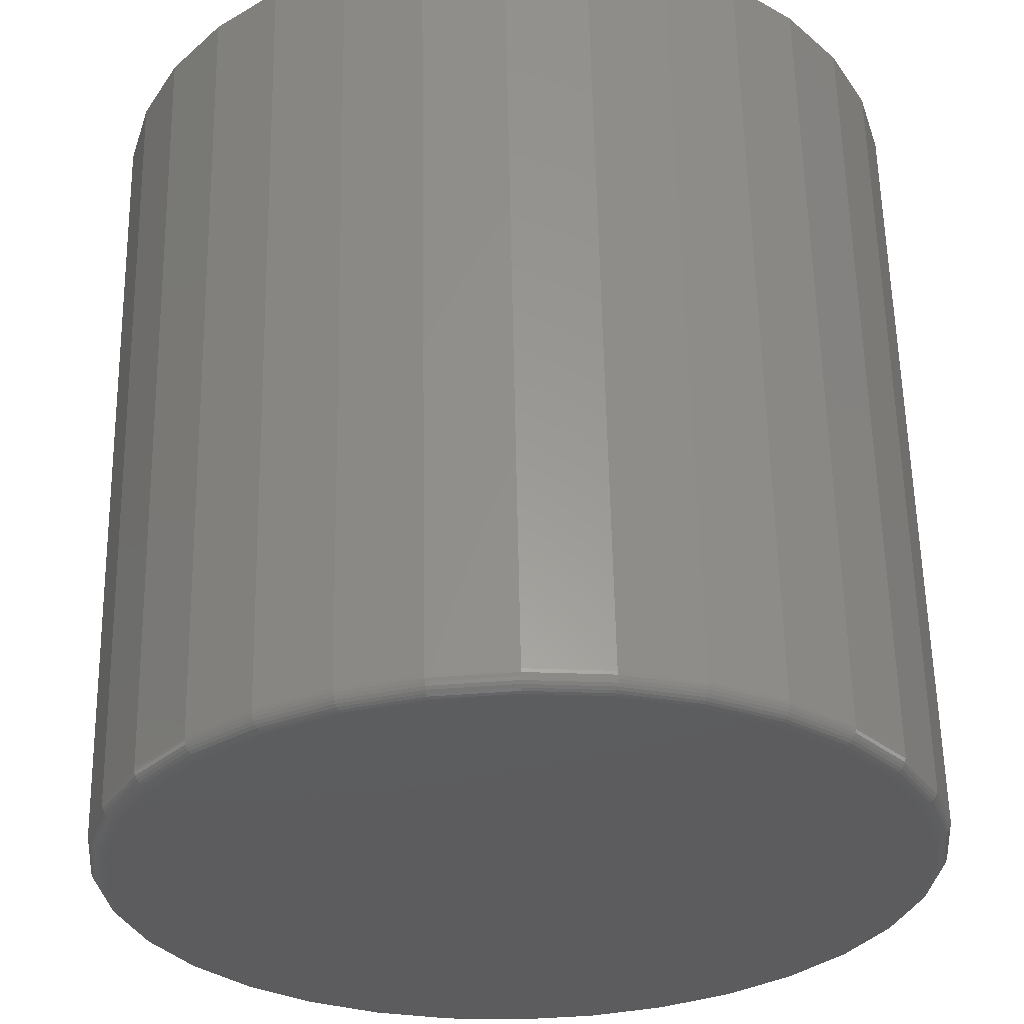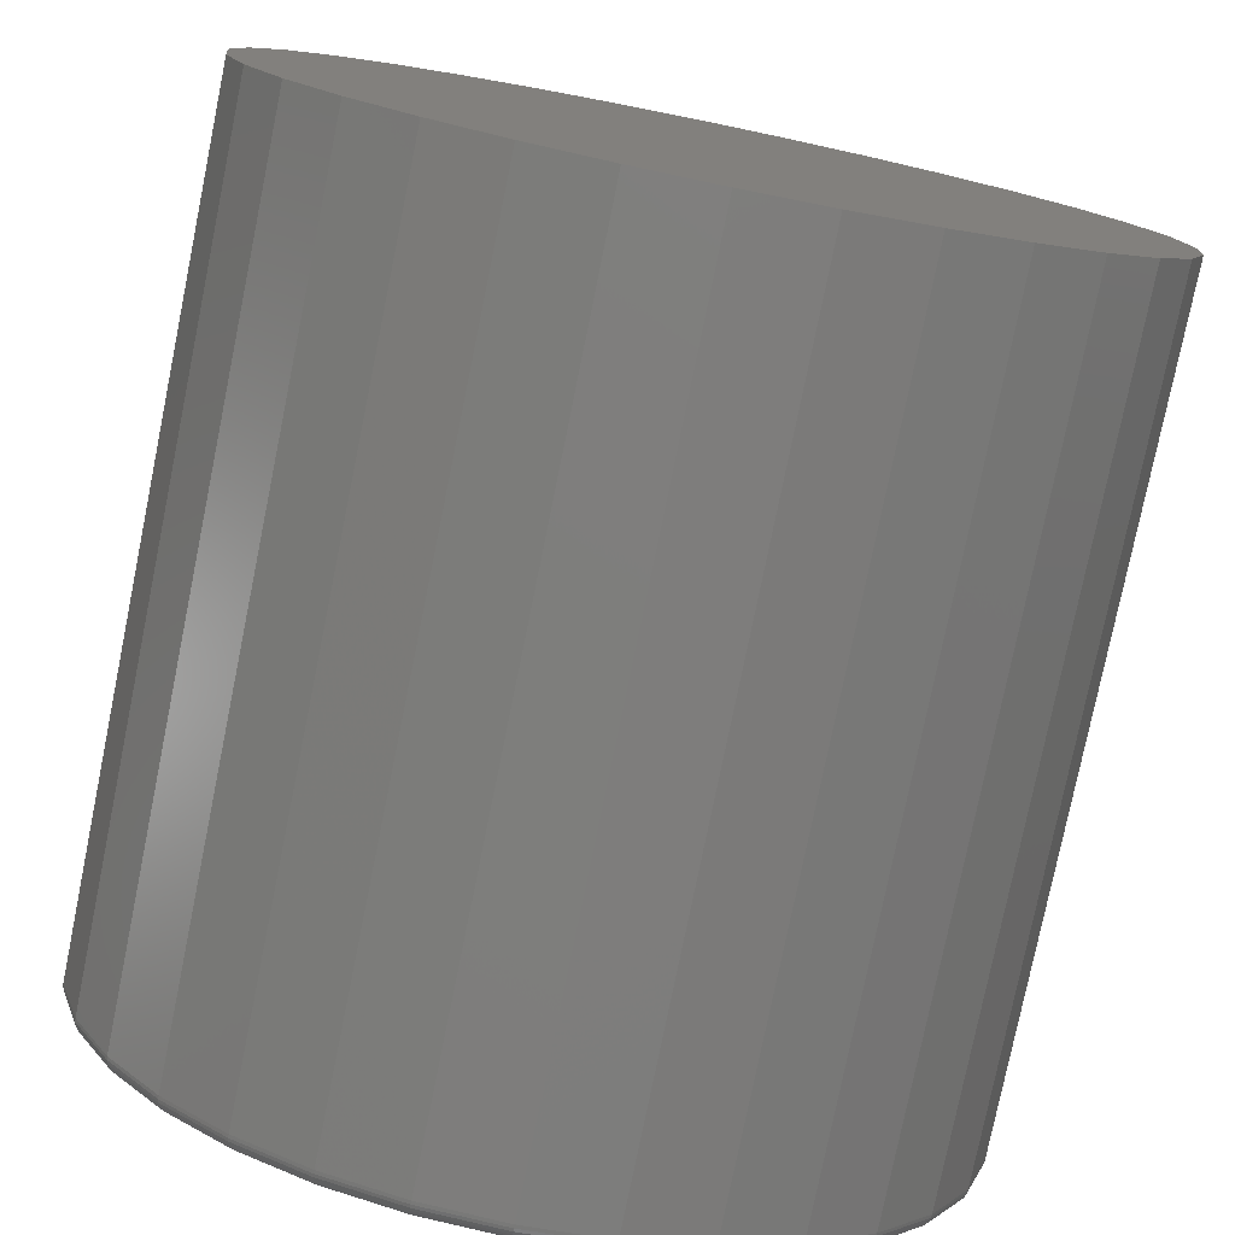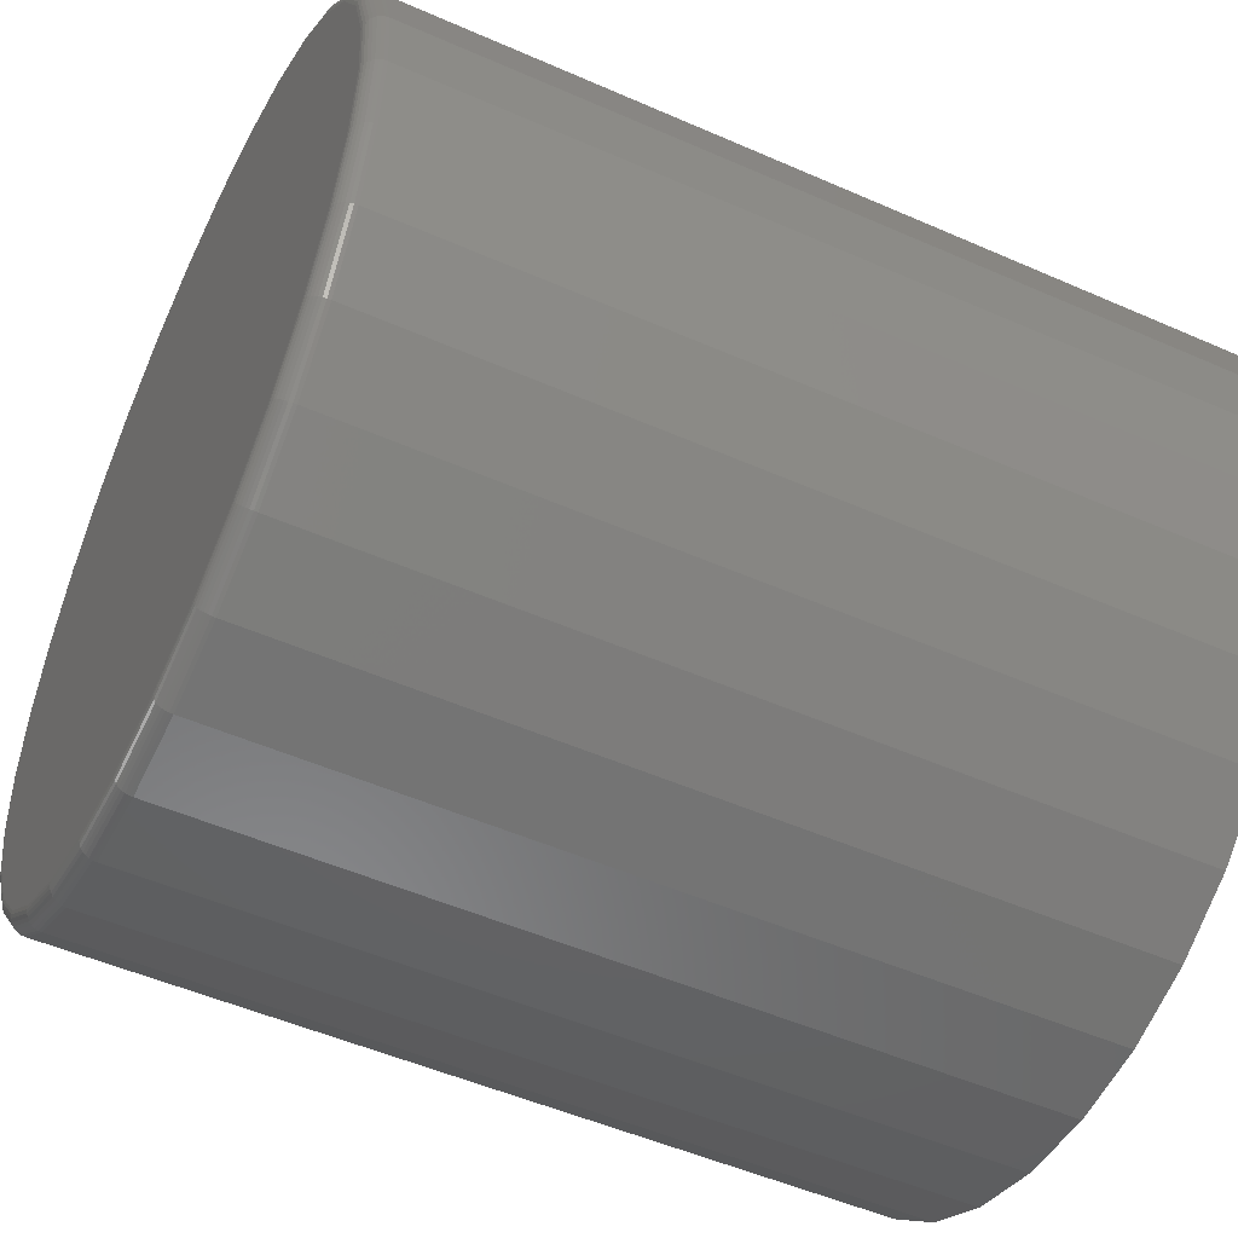
<metadata>
{"format":"stl","ext":"stl","renderer":"f3d","projection":"perspective","resolution":1024,"background":"white","views":[{"elev":59.7,"azim":-1.1,"up":"+Z"},{"elev":-77.9,"azim":168.5,"up":"+Z"},{"elev":-50.8,"azim":64.3,"up":"+Z"}]}
</metadata>
<code>
# stl→obj: 320 verts, 636 faces
v -0.03149 -0.375 0.5492
v 0.03939 -0.375 0.5492
v 0.003947 -0.375 0.5527
v -0.06557 -0.375 0.5389
v 0.07347 -0.375 0.5389
v 0.07347 -0.375 0.2032
v -0.03149 -0.375 0.1929
v 0.03939 -0.375 0.1929
v 0.003947 -0.375 0.1894
v 0.1049 -0.375 0.5221
v -0.09698 -0.375 0.5221
v 0.1324 -0.375 0.4995
v -0.1245 -0.375 0.4995
v 0.155 -0.375 0.472
v -0.1471 -0.375 0.472
v 0.1718 -0.375 0.4406
v -0.1639 -0.375 0.4406
v 0.1821 -0.375 0.4065
v -0.1742 -0.375 0.4065
v 0.1856 -0.375 0.3711
v -0.1777 -0.375 0.3711
v 0.1821 -0.375 0.3356
v -0.1742 -0.375 0.3356
v 0.1718 -0.375 0.3015
v -0.1639 -0.375 0.3015
v 0.155 -0.375 0.2701
v -0.1471 -0.375 0.2701
v 0.1324 -0.375 0.2426
v -0.1245 -0.375 0.2426
v 0.1049 -0.375 0.22
v -0.09698 -0.375 0.22
v -0.06557 -0.375 0.2032
v 0.1934 1.493e-16 0.3711
v 0.1934 -0.3672 0.3711
v 0.1898 1.45e-16 0.3341
v 0.1898 -0.3672 0.3341
v 0.179 1.404e-16 0.2985
v 0.179 -0.3672 0.2985
v 0.1615 1.358e-16 0.2658
v 0.1615 -0.3672 0.2658
v 0.1379 1.313e-16 0.2371
v 0.1379 -0.3672 0.2371
v 0.1092 1.271e-16 0.2135
v 0.1092 -0.3672 0.2135
v 0.07646 1.234e-16 0.196
v 0.07646 -0.3672 0.196
v 0.04091 1.202e-16 0.1852
v 0.04091 -0.3672 0.1852
v 0.003947 1.177e-16 0.1816
v 0.003947 -0.3672 0.1816
v -0.03302 1.161e-16 0.1852
v -0.03302 -0.3672 0.1852
v -0.06856 1.153e-16 0.196
v -0.06856 -0.3672 0.196
v -0.1013 1.154e-16 0.2135
v -0.1013 -0.3672 0.2135
v -0.13 1.165e-16 0.2371
v -0.13 -0.3672 0.2371
v -0.1536 1.183e-16 0.2658
v -0.1536 -0.3672 0.2658
v -0.1711 1.21e-16 0.2985
v -0.1711 -0.3672 0.2985
v -0.1819 1.244e-16 0.3341
v -0.1819 -0.3672 0.3341
v -0.1855 1.283e-16 0.3711
v -0.1855 -0.3672 0.3711
v -0.1819 1.326e-16 0.408
v -0.1819 -0.3672 0.408
v -0.1711 1.371e-16 0.4436
v -0.1711 -0.3672 0.4436
v -0.1536 1.417e-16 0.4763
v -0.1536 -0.3672 0.4763
v -0.13 1.462e-16 0.505
v -0.13 -0.3672 0.505
v -0.1013 1.504e-16 0.5286
v -0.1013 -0.3672 0.5286
v -0.06856 1.542e-16 0.5461
v -0.06856 -0.3672 0.5461
v -0.03302 1.574e-16 0.5569
v -0.03302 -0.3672 0.5569
v 0.003947 1.598e-16 0.5605
v 0.003947 -0.3672 0.5605
v 0.04091 1.615e-16 0.5569
v 0.04091 -0.3672 0.5569
v 0.07646 1.622e-16 0.5461
v 0.07646 -0.3672 0.5461
v 0.1092 1.621e-16 0.5286
v 0.1092 -0.3672 0.5286
v 0.1379 1.611e-16 0.505
v 0.1379 -0.3672 0.505
v 0.1615 1.592e-16 0.4763
v 0.1615 -0.3672 0.4763
v 0.179 1.565e-16 0.4436
v 0.179 -0.3672 0.4436
v 0.1898 1.532e-16 0.408
v 0.1898 -0.3672 0.408
v 0.1871 -0.3748 0.3711
v 0.1836 -0.3748 0.3353
v 0.1886 -0.3744 0.3711
v 0.1851 -0.3744 0.335
v 0.1899 -0.3737 0.3711
v 0.1864 -0.3737 0.3348
v 0.1911 -0.3727 0.3711
v 0.1875 -0.3727 0.3345
v 0.1921 -0.3715 0.3711
v 0.1885 -0.3715 0.3343
v 0.1928 -0.3702 0.3711
v 0.1892 -0.3702 0.3342
v 0.1933 -0.3687 0.3711
v 0.1896 -0.3687 0.3341
v -0.1757 -0.3748 0.3353
v -0.1792 -0.3748 0.3711
v -0.1772 -0.3744 0.335
v -0.1807 -0.3744 0.3711
v -0.1785 -0.3737 0.3348
v -0.1821 -0.3737 0.3711
v -0.1796 -0.3727 0.3345
v -0.1832 -0.3727 0.3711
v -0.1806 -0.3715 0.3343
v -0.1842 -0.3715 0.3711
v -0.1813 -0.3702 0.3342
v -0.1849 -0.3702 0.3711
v -0.1817 -0.3687 0.3341
v -0.1854 -0.3687 0.3711
v -0.1653 -0.3748 0.301
v -0.1666 -0.3744 0.3004
v -0.1679 -0.3737 0.2999
v -0.169 -0.3727 0.2994
v -0.1699 -0.3715 0.299
v -0.1706 -0.3702 0.2988
v -0.171 -0.3687 0.2986
v -0.1484 -0.3748 0.2693
v -0.1496 -0.3744 0.2685
v -0.1507 -0.3737 0.2677
v -0.1517 -0.3727 0.2671
v -0.1525 -0.3715 0.2665
v -0.1531 -0.3702 0.2661
v -0.1535 -0.3687 0.2659
v -0.1256 -0.3748 0.2415
v -0.1266 -0.3744 0.2405
v -0.1276 -0.3737 0.2395
v -0.1284 -0.3727 0.2387
v -0.1291 -0.3715 0.238
v -0.1296 -0.3702 0.2375
v -0.1299 -0.3687 0.2372
v -0.09782 -0.3748 0.2187
v -0.09864 -0.3744 0.2175
v -0.09939 -0.3737 0.2164
v -0.1 -0.3727 0.2154
v -0.1006 -0.3715 0.2146
v -0.101 -0.3702 0.214
v -0.1012 -0.3687 0.2136
v -0.06615 -0.3748 0.2018
v -0.06672 -0.3744 0.2005
v -0.06723 -0.3737 0.1992
v -0.06769 -0.3727 0.1981
v -0.06806 -0.3715 0.1972
v -0.06833 -0.3702 0.1966
v -0.0685 -0.3687 0.1961
v -0.03179 -0.3748 0.1914
v -0.03208 -0.3744 0.1899
v -0.03234 -0.3737 0.1886
v -0.03257 -0.3727 0.1875
v -0.03276 -0.3715 0.1865
v -0.0329 -0.3702 0.1858
v -0.03299 -0.3687 0.1854
v 0.003947 -0.3748 0.1879
v 0.003947 -0.3744 0.1864
v 0.003947 -0.3737 0.1851
v 0.003947 -0.3727 0.1839
v 0.003947 -0.3715 0.1829
v 0.003947 -0.3702 0.1822
v 0.003947 -0.3687 0.1817
v 0.03969 -0.3748 0.1914
v 0.03997 -0.3744 0.1899
v 0.04023 -0.3737 0.1886
v 0.04047 -0.3727 0.1875
v 0.04065 -0.3715 0.1865
v 0.0408 -0.3702 0.1858
v 0.04088 -0.3687 0.1854
v 0.07405 -0.3748 0.2018
v 0.07461 -0.3744 0.2005
v 0.07513 -0.3737 0.1992
v 0.07558 -0.3727 0.1981
v 0.07595 -0.3715 0.1972
v 0.07623 -0.3702 0.1966
v 0.0764 -0.3687 0.1961
v 0.1057 -0.3748 0.2187
v 0.1065 -0.3744 0.2175
v 0.1073 -0.3737 0.2164
v 0.1079 -0.3727 0.2154
v 0.1085 -0.3715 0.2146
v 0.1089 -0.3702 0.214
v 0.1091 -0.3687 0.2136
v 0.1335 -0.3748 0.2415
v 0.1345 -0.3744 0.2405
v 0.1355 -0.3737 0.2395
v 0.1363 -0.3727 0.2387
v 0.137 -0.3715 0.238
v 0.1375 -0.3702 0.2375
v 0.1378 -0.3687 0.2372
v 0.1563 -0.3748 0.2693
v 0.1575 -0.3744 0.2685
v 0.1586 -0.3737 0.2677
v 0.1596 -0.3727 0.2671
v 0.1604 -0.3715 0.2665
v 0.161 -0.3702 0.2661
v 0.1614 -0.3687 0.2659
v 0.1732 -0.3748 0.301
v 0.1745 -0.3744 0.3004
v 0.1758 -0.3737 0.2999
v 0.1769 -0.3727 0.2994
v 0.1778 -0.3715 0.299
v 0.1784 -0.3702 0.2988
v 0.1789 -0.3687 0.2986
v -0.1757 -0.3748 0.4068
v -0.1772 -0.3744 0.4071
v -0.1785 -0.3737 0.4073
v -0.1796 -0.3727 0.4076
v -0.1806 -0.3715 0.4078
v -0.1813 -0.3702 0.4079
v -0.1817 -0.3687 0.408
v 0.1836 -0.3748 0.4068
v 0.1851 -0.3744 0.4071
v 0.1864 -0.3737 0.4073
v 0.1875 -0.3727 0.4076
v 0.1885 -0.3715 0.4078
v 0.1892 -0.3702 0.4079
v 0.1896 -0.3687 0.408
v 0.1732 -0.3748 0.4412
v 0.1745 -0.3744 0.4417
v 0.1758 -0.3737 0.4422
v 0.1769 -0.3727 0.4427
v 0.1778 -0.3715 0.4431
v 0.1784 -0.3702 0.4433
v 0.1789 -0.3687 0.4435
v 0.1563 -0.3748 0.4728
v 0.1575 -0.3744 0.4736
v 0.1586 -0.3737 0.4744
v 0.1596 -0.3727 0.475
v 0.1604 -0.3715 0.4756
v 0.161 -0.3702 0.476
v 0.1614 -0.3687 0.4762
v 0.1335 -0.3748 0.5006
v 0.1345 -0.3744 0.5016
v 0.1355 -0.3737 0.5026
v 0.1363 -0.3727 0.5034
v 0.137 -0.3715 0.5041
v 0.1375 -0.3702 0.5046
v 0.1378 -0.3687 0.5049
v 0.1057 -0.3748 0.5234
v 0.1065 -0.3744 0.5246
v 0.1073 -0.3737 0.5257
v 0.1079 -0.3727 0.5267
v 0.1085 -0.3715 0.5275
v 0.1089 -0.3702 0.5281
v 0.1091 -0.3687 0.5285
v 0.07405 -0.3748 0.5403
v 0.07461 -0.3744 0.5416
v 0.07513 -0.3737 0.5429
v 0.07558 -0.3727 0.544
v 0.07595 -0.3715 0.5449
v 0.07623 -0.3702 0.5456
v 0.0764 -0.3687 0.546
v 0.03969 -0.3748 0.5507
v 0.03997 -0.3744 0.5522
v 0.04023 -0.3737 0.5535
v 0.04047 -0.3727 0.5546
v 0.04065 -0.3715 0.5556
v 0.0408 -0.3702 0.5563
v 0.04088 -0.3687 0.5567
v 0.003947 -0.3748 0.5542
v 0.003947 -0.3744 0.5557
v 0.003947 -0.3737 0.5571
v 0.003947 -0.3727 0.5582
v 0.003947 -0.3715 0.5592
v 0.003947 -0.3702 0.5599
v 0.003947 -0.3687 0.5604
v -0.03179 -0.3748 0.5507
v -0.03208 -0.3744 0.5522
v -0.03234 -0.3737 0.5535
v -0.03257 -0.3727 0.5546
v -0.03276 -0.3715 0.5556
v -0.0329 -0.3702 0.5563
v -0.03299 -0.3687 0.5567
v -0.06615 -0.3748 0.5403
v -0.06672 -0.3744 0.5416
v -0.06723 -0.3737 0.5429
v -0.06769 -0.3727 0.544
v -0.06806 -0.3715 0.5449
v -0.06833 -0.3702 0.5456
v -0.0685 -0.3687 0.546
v -0.09782 -0.3748 0.5234
v -0.09864 -0.3744 0.5246
v -0.09939 -0.3737 0.5257
v -0.1 -0.3727 0.5267
v -0.1006 -0.3715 0.5275
v -0.101 -0.3702 0.5281
v -0.1012 -0.3687 0.5285
v -0.1256 -0.3748 0.5006
v -0.1266 -0.3744 0.5016
v -0.1276 -0.3737 0.5026
v -0.1284 -0.3727 0.5034
v -0.1291 -0.3715 0.5041
v -0.1296 -0.3702 0.5046
v -0.1299 -0.3687 0.5049
v -0.1484 -0.3748 0.4728
v -0.1496 -0.3744 0.4736
v -0.1507 -0.3737 0.4744
v -0.1517 -0.3727 0.475
v -0.1525 -0.3715 0.4756
v -0.1531 -0.3702 0.476
v -0.1535 -0.3687 0.4762
v -0.1653 -0.3748 0.4412
v -0.1666 -0.3744 0.4417
v -0.1679 -0.3737 0.4422
v -0.169 -0.3727 0.4427
v -0.1699 -0.3715 0.4431
v -0.1706 -0.3702 0.4433
v -0.171 -0.3687 0.4435
f 1 2 3
f 2 1 4
f 2 4 5
f 6 7 8
f 8 7 9
f 5 4 10
f 10 4 11
f 10 11 12
f 12 11 13
f 12 13 14
f 14 13 15
f 14 15 16
f 16 15 17
f 16 17 18
f 18 17 19
f 18 19 20
f 20 19 21
f 20 21 22
f 22 21 23
f 22 23 24
f 24 23 25
f 24 25 26
f 26 25 27
f 26 27 28
f 28 27 29
f 28 29 30
f 30 29 31
f 30 31 6
f 6 31 32
f 6 32 7
f 33 34 35
f 35 34 36
f 35 36 37
f 37 36 38
f 37 38 39
f 39 38 40
f 39 40 41
f 41 40 42
f 41 42 43
f 43 42 44
f 43 44 45
f 45 44 46
f 45 46 47
f 47 46 48
f 47 48 49
f 49 48 50
f 49 50 51
f 51 50 52
f 51 52 53
f 53 52 54
f 53 54 55
f 55 54 56
f 55 56 57
f 57 56 58
f 57 58 59
f 59 58 60
f 59 60 61
f 61 60 62
f 61 62 63
f 63 62 64
f 63 64 65
f 65 64 66
f 65 66 67
f 67 66 68
f 67 68 69
f 69 68 70
f 69 70 71
f 71 70 72
f 71 72 73
f 73 72 74
f 73 74 75
f 75 74 76
f 75 76 77
f 77 76 78
f 77 78 79
f 79 78 80
f 79 80 81
f 81 80 82
f 81 82 83
f 83 82 84
f 83 84 85
f 85 84 86
f 85 86 87
f 87 86 88
f 87 88 89
f 89 88 90
f 89 90 91
f 91 90 92
f 91 92 93
f 93 92 94
f 93 94 95
f 95 94 96
f 95 96 33
f 33 96 34
f 20 22 97
f 97 22 98
f 97 98 99
f 99 98 100
f 99 100 101
f 101 100 102
f 101 102 103
f 103 102 104
f 103 104 105
f 105 104 106
f 105 106 107
f 107 106 108
f 107 108 109
f 109 108 110
f 109 110 34
f 34 110 36
f 23 21 111
f 111 21 112
f 111 112 113
f 113 112 114
f 113 114 115
f 115 114 116
f 115 116 117
f 117 116 118
f 117 118 119
f 119 118 120
f 119 120 121
f 121 120 122
f 121 122 123
f 123 122 124
f 123 124 64
f 64 124 66
f 25 23 125
f 125 23 111
f 125 111 126
f 126 111 113
f 126 113 127
f 127 113 115
f 127 115 128
f 128 115 117
f 128 117 129
f 129 117 119
f 129 119 130
f 130 119 121
f 130 121 131
f 131 121 123
f 131 123 62
f 62 123 64
f 27 25 132
f 132 25 125
f 132 125 133
f 133 125 126
f 133 126 134
f 134 126 127
f 134 127 135
f 135 127 128
f 135 128 136
f 136 128 129
f 136 129 137
f 137 129 130
f 137 130 138
f 138 130 131
f 138 131 60
f 60 131 62
f 29 27 139
f 139 27 132
f 139 132 140
f 140 132 133
f 140 133 141
f 141 133 134
f 141 134 142
f 142 134 135
f 142 135 143
f 143 135 136
f 143 136 144
f 144 136 137
f 144 137 145
f 145 137 138
f 145 138 58
f 58 138 60
f 31 29 146
f 146 29 139
f 146 139 147
f 147 139 140
f 147 140 148
f 148 140 141
f 148 141 149
f 149 141 142
f 149 142 150
f 150 142 143
f 150 143 151
f 151 143 144
f 151 144 152
f 152 144 145
f 152 145 56
f 56 145 58
f 32 31 153
f 153 31 146
f 153 146 154
f 154 146 147
f 154 147 155
f 155 147 148
f 155 148 156
f 156 148 149
f 156 149 157
f 157 149 150
f 157 150 158
f 158 150 151
f 158 151 159
f 159 151 152
f 159 152 54
f 54 152 56
f 7 32 160
f 160 32 153
f 160 153 161
f 161 153 154
f 161 154 162
f 162 154 155
f 162 155 163
f 163 155 156
f 163 156 164
f 164 156 157
f 164 157 165
f 165 157 158
f 165 158 166
f 166 158 159
f 166 159 52
f 52 159 54
f 9 7 167
f 167 7 160
f 167 160 168
f 168 160 161
f 168 161 169
f 169 161 162
f 169 162 170
f 170 162 163
f 170 163 171
f 171 163 164
f 171 164 172
f 172 164 165
f 172 165 173
f 173 165 166
f 173 166 50
f 50 166 52
f 8 9 174
f 174 9 167
f 174 167 175
f 175 167 168
f 175 168 176
f 176 168 169
f 176 169 177
f 177 169 170
f 177 170 178
f 178 170 171
f 178 171 179
f 179 171 172
f 179 172 180
f 180 172 173
f 180 173 48
f 48 173 50
f 6 8 181
f 181 8 174
f 181 174 182
f 182 174 175
f 182 175 183
f 183 175 176
f 183 176 184
f 184 176 177
f 184 177 185
f 185 177 178
f 185 178 186
f 186 178 179
f 186 179 187
f 187 179 180
f 187 180 46
f 46 180 48
f 30 6 188
f 188 6 181
f 188 181 189
f 189 181 182
f 189 182 190
f 190 182 183
f 190 183 191
f 191 183 184
f 191 184 192
f 192 184 185
f 192 185 193
f 193 185 186
f 193 186 194
f 194 186 187
f 194 187 44
f 44 187 46
f 28 30 195
f 195 30 188
f 195 188 196
f 196 188 189
f 196 189 197
f 197 189 190
f 197 190 198
f 198 190 191
f 198 191 199
f 199 191 192
f 199 192 200
f 200 192 193
f 200 193 201
f 201 193 194
f 201 194 42
f 42 194 44
f 26 28 202
f 202 28 195
f 202 195 203
f 203 195 196
f 203 196 204
f 204 196 197
f 204 197 205
f 205 197 198
f 205 198 206
f 206 198 199
f 206 199 207
f 207 199 200
f 207 200 208
f 208 200 201
f 208 201 40
f 40 201 42
f 24 26 209
f 209 26 202
f 209 202 210
f 210 202 203
f 210 203 211
f 211 203 204
f 211 204 212
f 212 204 205
f 212 205 213
f 213 205 206
f 213 206 214
f 214 206 207
f 214 207 215
f 215 207 208
f 215 208 38
f 38 208 40
f 22 24 98
f 98 24 209
f 98 209 100
f 100 209 210
f 100 210 102
f 102 210 211
f 102 211 104
f 104 211 212
f 104 212 106
f 106 212 213
f 106 213 108
f 108 213 214
f 108 214 110
f 110 214 215
f 110 215 36
f 36 215 38
f 21 19 112
f 112 19 216
f 112 216 114
f 114 216 217
f 114 217 116
f 116 217 218
f 116 218 118
f 118 218 219
f 118 219 120
f 120 219 220
f 120 220 122
f 122 220 221
f 122 221 124
f 124 221 222
f 124 222 66
f 66 222 68
f 18 20 223
f 223 20 97
f 223 97 224
f 224 97 99
f 224 99 225
f 225 99 101
f 225 101 226
f 226 101 103
f 226 103 227
f 227 103 105
f 227 105 228
f 228 105 107
f 228 107 229
f 229 107 109
f 229 109 96
f 96 109 34
f 16 18 230
f 230 18 223
f 230 223 231
f 231 223 224
f 231 224 232
f 232 224 225
f 232 225 233
f 233 225 226
f 233 226 234
f 234 226 227
f 234 227 235
f 235 227 228
f 235 228 236
f 236 228 229
f 236 229 94
f 94 229 96
f 14 16 237
f 237 16 230
f 237 230 238
f 238 230 231
f 238 231 239
f 239 231 232
f 239 232 240
f 240 232 233
f 240 233 241
f 241 233 234
f 241 234 242
f 242 234 235
f 242 235 243
f 243 235 236
f 243 236 92
f 92 236 94
f 12 14 244
f 244 14 237
f 244 237 245
f 245 237 238
f 245 238 246
f 246 238 239
f 246 239 247
f 247 239 240
f 247 240 248
f 248 240 241
f 248 241 249
f 249 241 242
f 249 242 250
f 250 242 243
f 250 243 90
f 90 243 92
f 10 12 251
f 251 12 244
f 251 244 252
f 252 244 245
f 252 245 253
f 253 245 246
f 253 246 254
f 254 246 247
f 254 247 255
f 255 247 248
f 255 248 256
f 256 248 249
f 256 249 257
f 257 249 250
f 257 250 88
f 88 250 90
f 5 10 258
f 258 10 251
f 258 251 259
f 259 251 252
f 259 252 260
f 260 252 253
f 260 253 261
f 261 253 254
f 261 254 262
f 262 254 255
f 262 255 263
f 263 255 256
f 263 256 264
f 264 256 257
f 264 257 86
f 86 257 88
f 2 5 265
f 265 5 258
f 265 258 266
f 266 258 259
f 266 259 267
f 267 259 260
f 267 260 268
f 268 260 261
f 268 261 269
f 269 261 262
f 269 262 270
f 270 262 263
f 270 263 271
f 271 263 264
f 271 264 84
f 84 264 86
f 3 2 272
f 272 2 265
f 272 265 273
f 273 265 266
f 273 266 274
f 274 266 267
f 274 267 275
f 275 267 268
f 275 268 276
f 276 268 269
f 276 269 277
f 277 269 270
f 277 270 278
f 278 270 271
f 278 271 82
f 82 271 84
f 1 3 279
f 279 3 272
f 279 272 280
f 280 272 273
f 280 273 281
f 281 273 274
f 281 274 282
f 282 274 275
f 282 275 283
f 283 275 276
f 283 276 284
f 284 276 277
f 284 277 285
f 285 277 278
f 285 278 80
f 80 278 82
f 4 1 286
f 286 1 279
f 286 279 287
f 287 279 280
f 287 280 288
f 288 280 281
f 288 281 289
f 289 281 282
f 289 282 290
f 290 282 283
f 290 283 291
f 291 283 284
f 291 284 292
f 292 284 285
f 292 285 78
f 78 285 80
f 11 4 293
f 293 4 286
f 293 286 294
f 294 286 287
f 294 287 295
f 295 287 288
f 295 288 296
f 296 288 289
f 296 289 297
f 297 289 290
f 297 290 298
f 298 290 291
f 298 291 299
f 299 291 292
f 299 292 76
f 76 292 78
f 13 11 300
f 300 11 293
f 300 293 301
f 301 293 294
f 301 294 302
f 302 294 295
f 302 295 303
f 303 295 296
f 303 296 304
f 304 296 297
f 304 297 305
f 305 297 298
f 305 298 306
f 306 298 299
f 306 299 74
f 74 299 76
f 15 13 307
f 307 13 300
f 307 300 308
f 308 300 301
f 308 301 309
f 309 301 302
f 309 302 310
f 310 302 303
f 310 303 311
f 311 303 304
f 311 304 312
f 312 304 305
f 312 305 313
f 313 305 306
f 313 306 72
f 72 306 74
f 17 15 314
f 314 15 307
f 314 307 315
f 315 307 308
f 315 308 316
f 316 308 309
f 316 309 317
f 317 309 310
f 317 310 318
f 318 310 311
f 318 311 319
f 319 311 312
f 319 312 320
f 320 312 313
f 320 313 70
f 70 313 72
f 19 17 216
f 216 17 314
f 216 314 217
f 217 314 315
f 217 315 218
f 218 315 316
f 218 316 219
f 219 316 317
f 219 317 220
f 220 317 318
f 220 318 221
f 221 318 319
f 221 319 222
f 222 319 320
f 222 320 68
f 68 320 70
f 81 83 79
f 77 79 83
f 85 77 83
f 47 51 45
f 49 51 47
f 51 53 45
f 45 53 55
f 45 55 43
f 43 55 57
f 43 57 41
f 41 57 59
f 41 59 39
f 39 59 61
f 39 61 37
f 37 61 63
f 37 63 35
f 35 63 65
f 35 65 33
f 33 65 67
f 33 67 95
f 95 67 69
f 95 69 93
f 93 69 71
f 93 71 91
f 91 71 73
f 91 73 89
f 89 73 75
f 89 75 87
f 87 75 77
f 87 77 85

</code>
